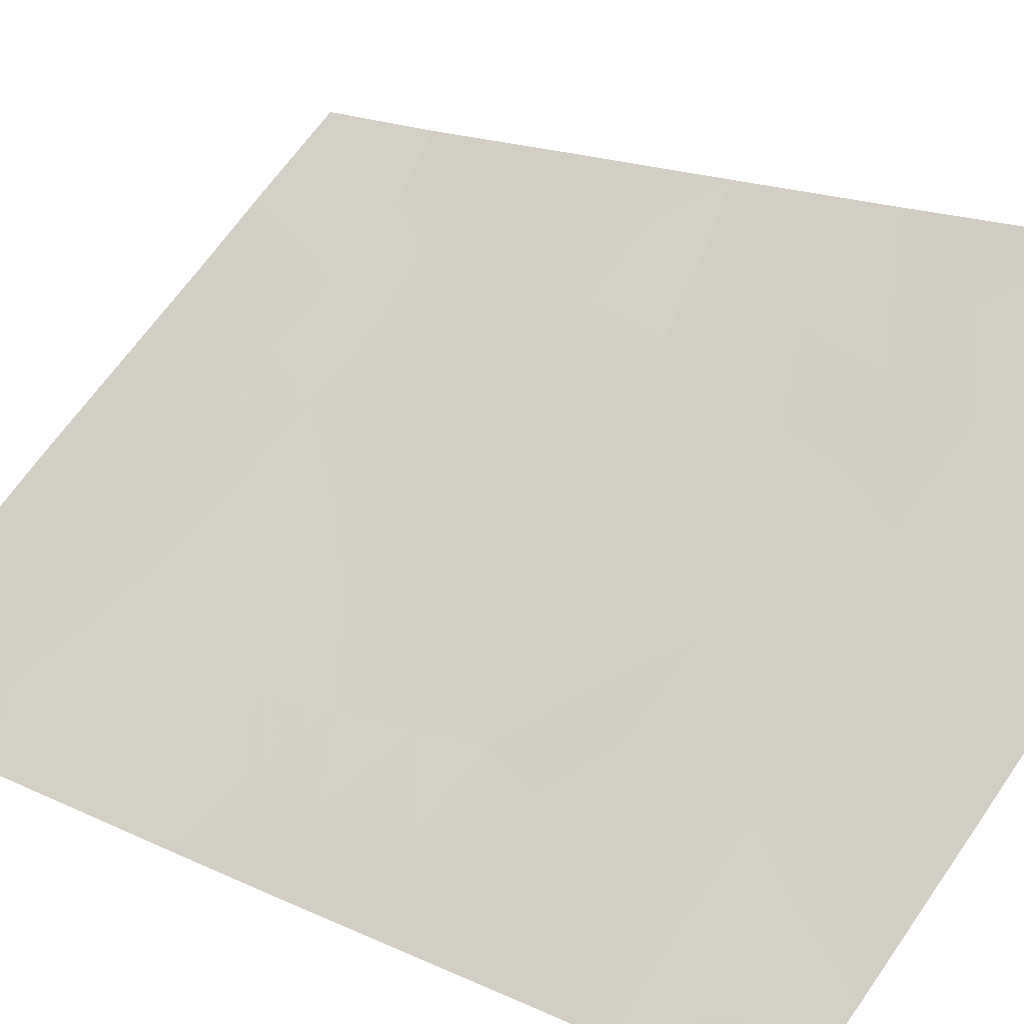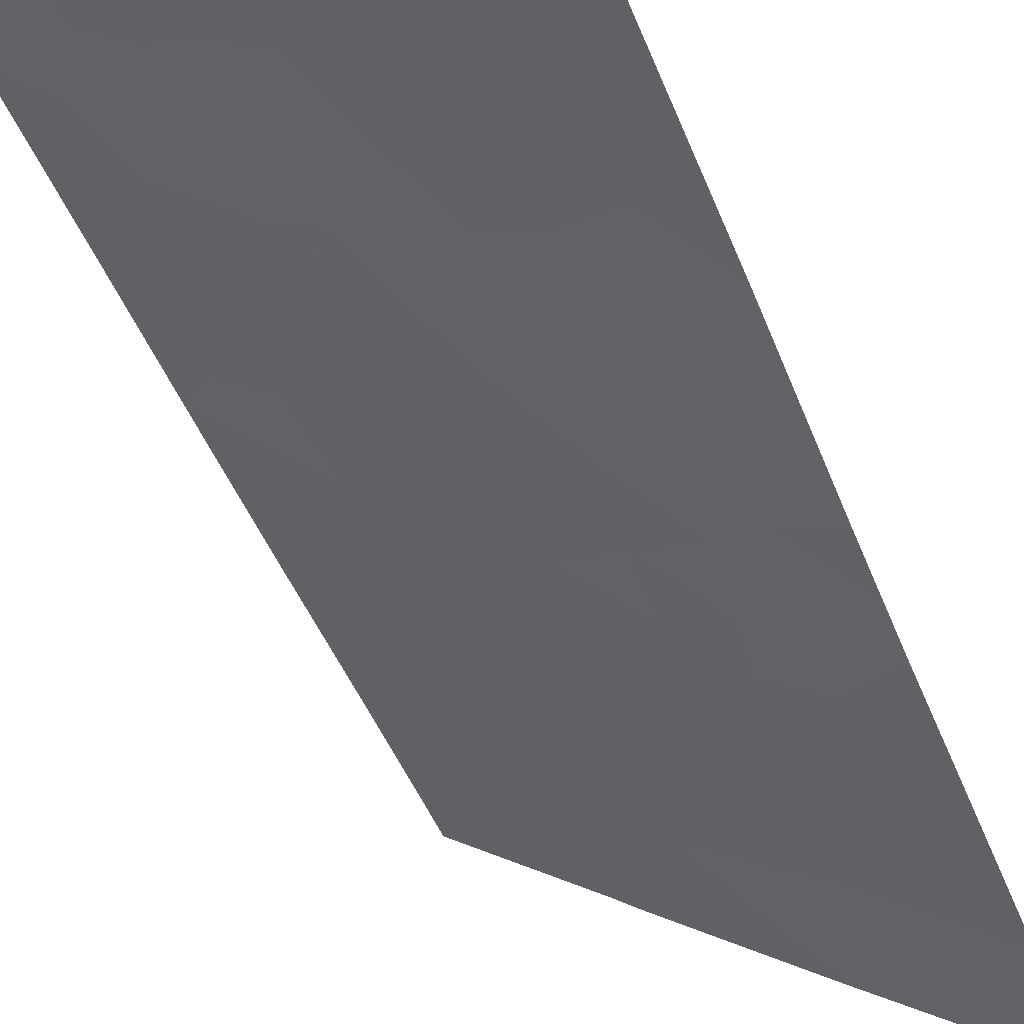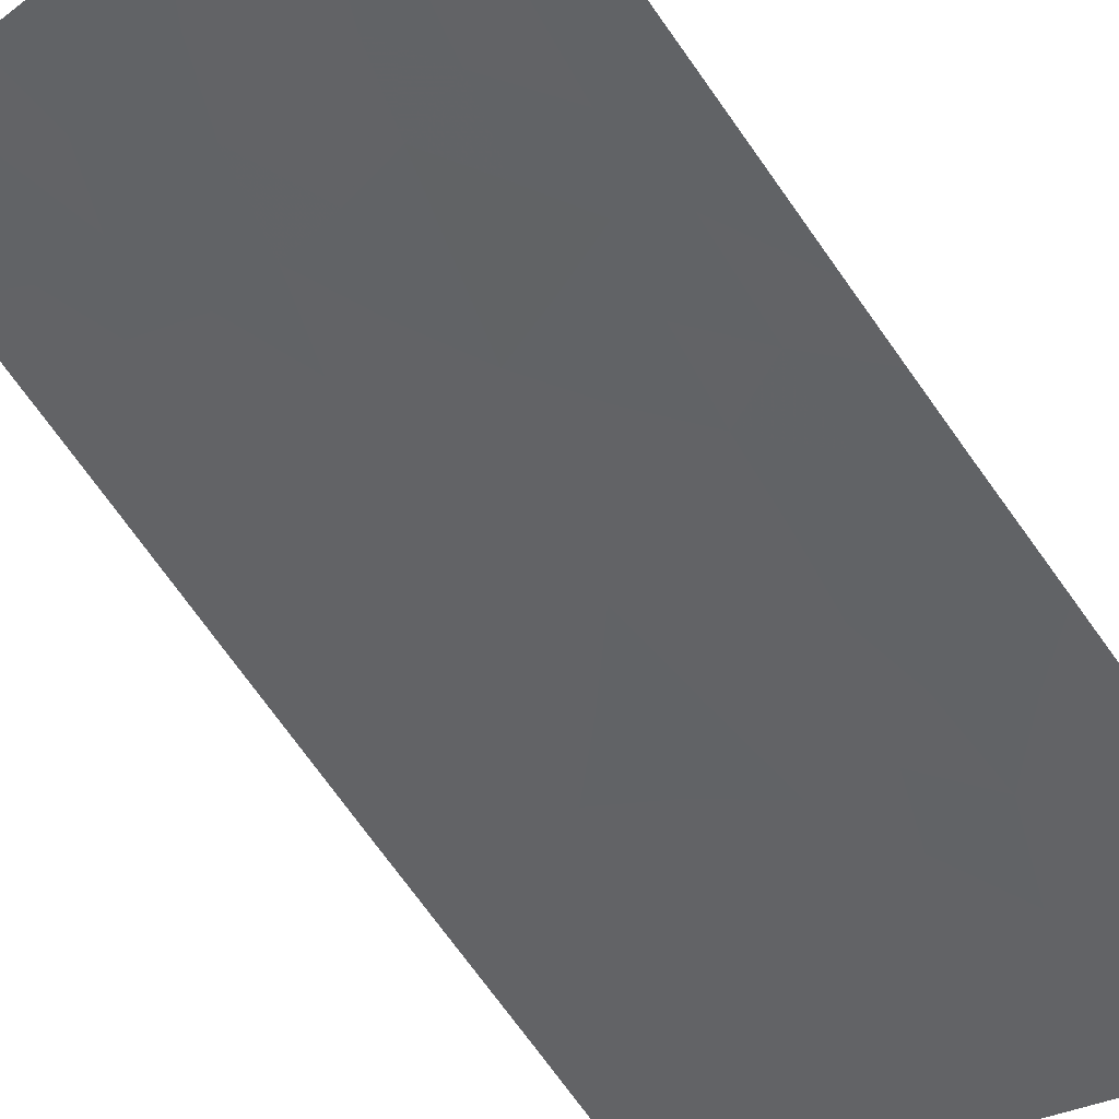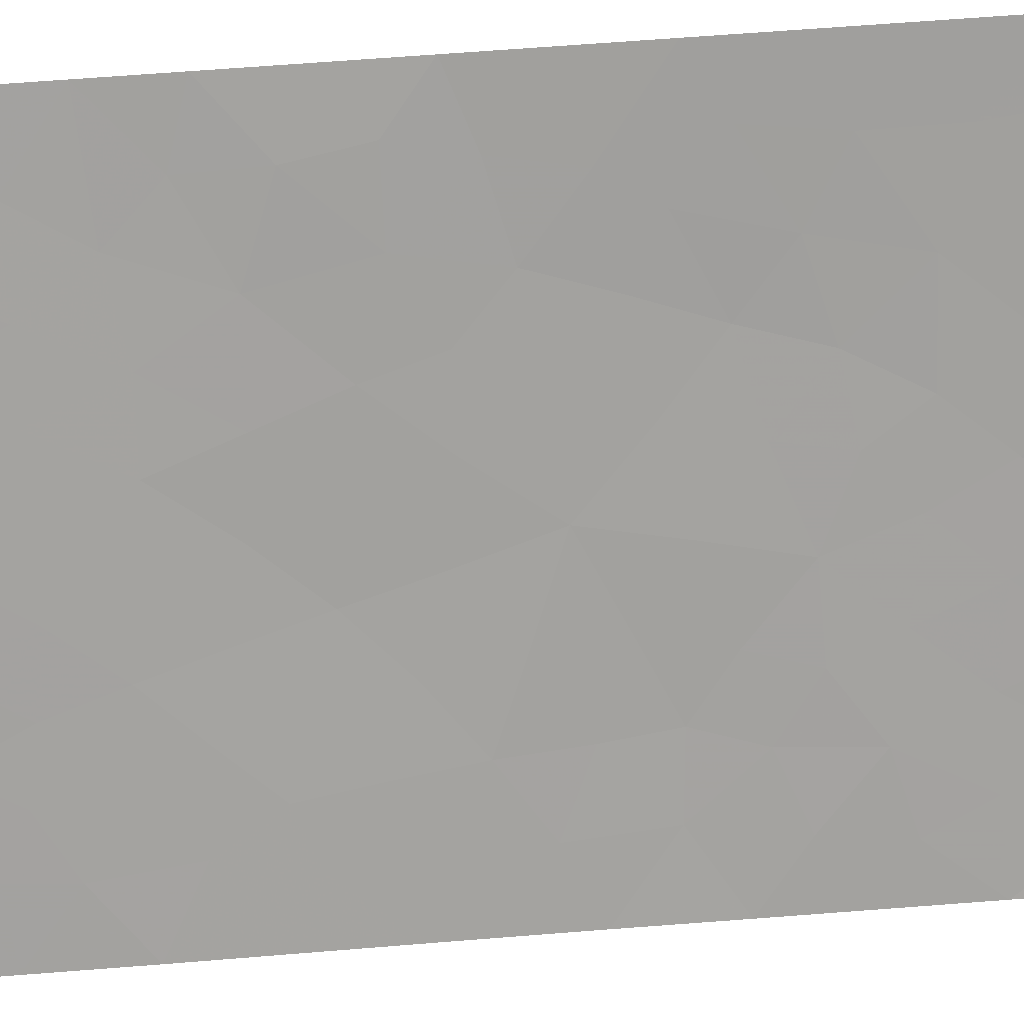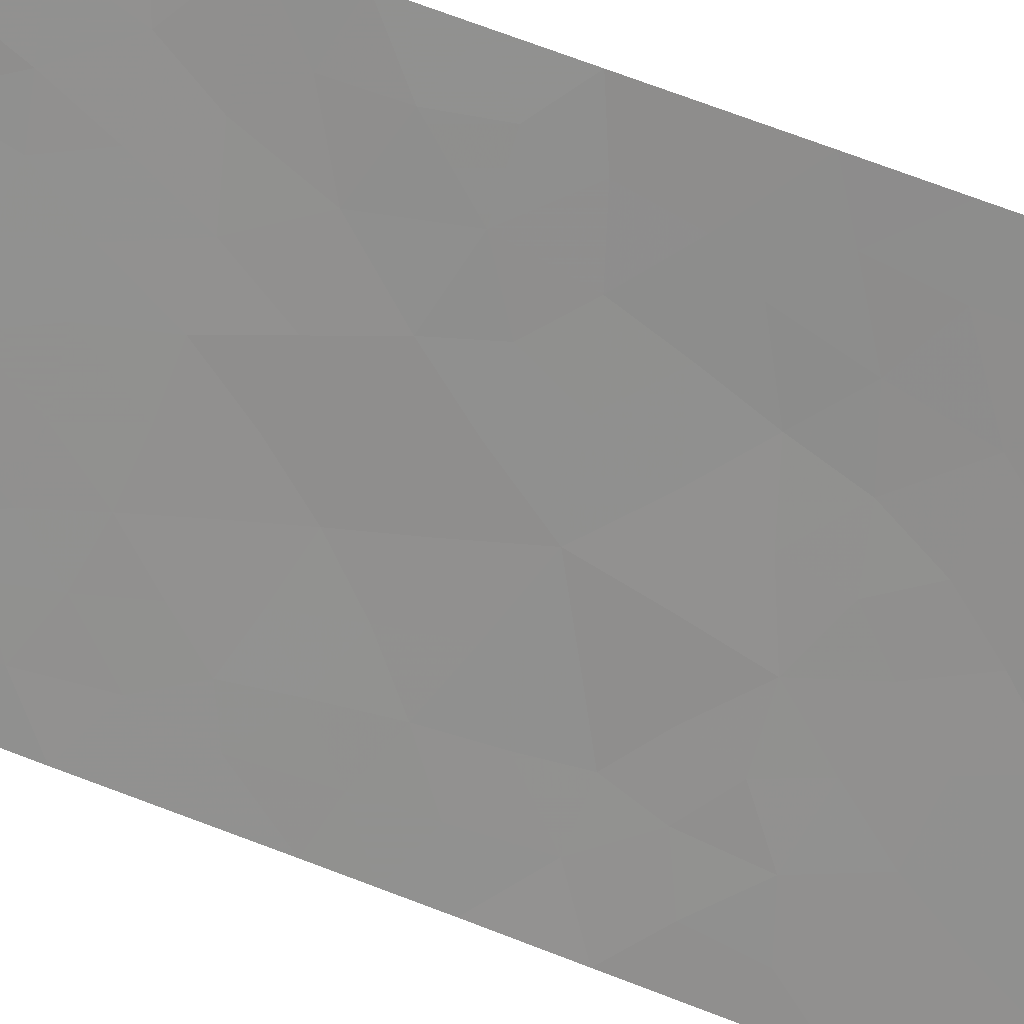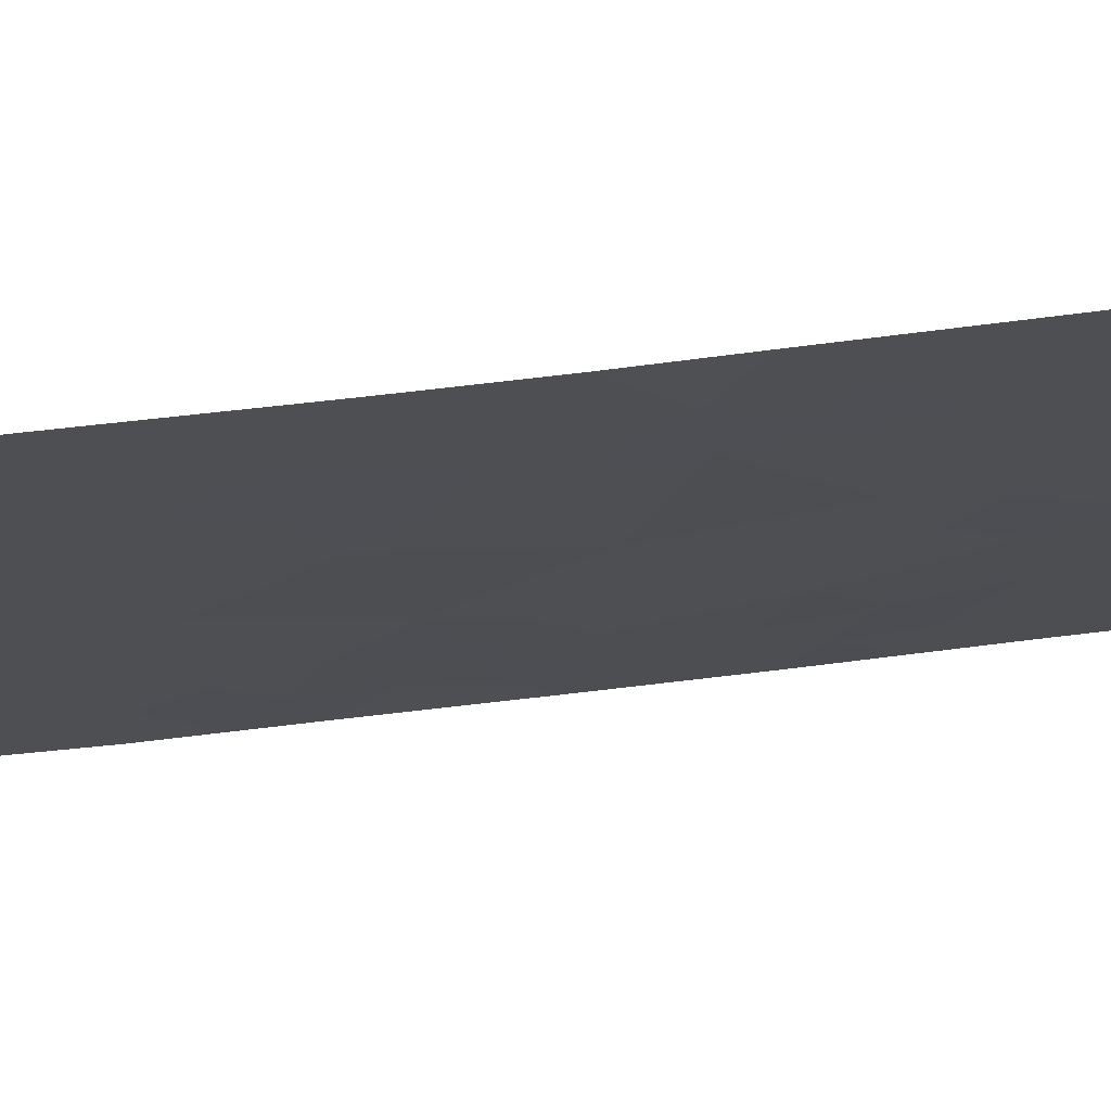
<metadata>
{"format":"obj","ext":"obj","renderer":"f3d","projection":"perspective","resolution":1024,"background":"white","views":[{"elev":15.9,"azim":-44.1,"up":"+Z"},{"elev":-49.3,"azim":-158.5,"up":"+Z"},{"elev":-77.2,"azim":-144.0,"up":"+Z"},{"elev":69.6,"azim":-94.4,"up":"+Z"},{"elev":75.3,"azim":-69.5,"up":"+Z"},{"elev":-56.1,"azim":-82.4,"up":"+Z"}]}
</metadata>
<code>
v -22.65 48.45 77.95
v -22.66 50 77.97
v -23.67 50 77.18
v -24.89 38 76.23
v -28.23 38 73.56
v -29.01 38 72.97
v -28.35 48.04 73.51
v -25.41 47.19 75.79
v -26.43 45.59 74.96
v -26.93 38 74.58
v -22.68 39.98 78
v -24.6 42.02 76.39
v -29.01 42.04 72.96
v -27.49 42.57 74.12
v -27.64 44.32 74.02
v -25.95 43.5 75.34
v -24.54 38 76.52
v -22.69 38 78.01
v -29 43.35 72.95
v -29.02 50 72.98
v -26.98 50 74.58
v -29.02 47.42 72.98
v -29.01 39.7 72.97
v -29.01 44.92 72.96
v -22.66 44.38 77.97
v -26.31 41.34 75.07
v -22.67 42.36 77.98
v -22.66 46.45 77.96
v -26.45 50 75
v -24.39 50 76.6
v -24.85 45.27 76.23
v -27.45 49.15 74.21
v -26.89 47.43 74.65
v -27.86 46.14 73.87
v -23.36 40.92 77.43
v -24.11 43.82 76.79
v -27.41 39.77 74.22
v -22.65 49.22 77.96
v -23.18 49.17 77.55
v -28.56 38.87 73.31
v -29.01 38.85 72.97
v -27.76 48.45 73.97
v -27.12 48.31 74.47
v -27.62 47.65 74.08
v -27.4 46.76 74.23
v -28.24 46.9 73.58
v -28.19 39.75 73.61
v -27.85 38.89 73.86
v -24.65 47.15 76.38
v -24.99 48.18 76.13
v -24.26 48.15 76.69
v -23.97 39.05 76.96
v -23.27 38.72 77.54
v -23.61 38 77.27
v -28.23 42.63 73.54
v -28.31 43.76 73.5
v -27.57 43.37 74.06
v -28 50 73.78
v -28.28 49.08 73.56
v -29.02 48.71 72.98
v -29 44.14 72.96
v -28.35 44.69 73.47
v -26.71 49.12 74.79
v -25.91 38 75.4
v -26.27 38.78 75.11
v -25.35 38.7 75.85
v -29.01 46.17 72.97
v -28.41 45.88 73.43
v -22.67 41.17 77.99
v -23.25 41.93 77.5
v -22.66 45.42 77.96
v -23.2 44.92 77.54
v -23.32 45.79 77.45
v -29.01 40.87 72.97
v -28.4 41.45 73.45
v -28.49 40.5 73.38
v -25.42 50 75.8
v -25.14 49.13 76.02
v -25.95 49.1 75.39
v -24.57 48.97 76.46
v -23.42 48.14 77.35
v -23.95 49.06 76.95
v -22.66 43.37 77.97
v -23.34 44.07 77.41
v -26.21 44.6 75.13
v -25.66 45.4 75.57
v -25.39 44.45 75.79
v -22.65 47.45 77.95
v -23.33 46.71 77.42
v -27 44.91 74.51
v -26.86 43.93 74.63
v -25.44 41.74 75.74
v -26.13 42.38 75.21
v -25.24 42.69 75.89
v -25.62 48.23 75.64
v -26.39 48.2 75.04
v -26.14 47.28 75.22
v -26.66 46.52 74.8
v -27.18 45.87 74.38
v -25.91 46.34 75.39
v -24.16 46.19 76.76
v -27.74 45.28 73.95
v -25.69 39.54 75.57
v -24.82 39.34 76.27
v -23.36 39.88 77.45
v -22.68 38.99 78.01
v -27.12 38.86 74.44
v -26.58 39.65 74.88
v -26.05 40.38 75.29
v -25.57 40.93 75.66
v -26.82 42.97 74.65
v -26.95 42.06 74.56
v -24.51 38.52 76.53
v -24.35 42.91 76.6
v -25.13 46.22 76.01
v -24.96 43.62 76.12
v -23.96 44.93 76.94
v -24.64 44.43 76.38
v -24.02 41.39 76.88
v -24.83 41.1 76.23
v -24.23 40.23 76.74
v -27.58 38 74.07
v -27.77 40.75 73.95
v -26.88 40.55 74.63
v -27.14 41.3 74.43
v -27.7 41.8 73.98
v -23.81 47.34 77.03
v -25.2 40.26 75.96
v -23.78 42.51 77.06
v -23.47 43.14 77.31
f 38 1 39
f 23 40 41
f 42 43 44
f 44 45 46
f 47 48 40
f 49 50 51
f 52 53 54
f 55 56 57
f 20 58 59
f 20 59 60
f 61 62 56
f 21 29 63
f 64 65 66
f 67 46 68
f 71 72 73
f 74 75 76
f 77 78 79
f 39 81 82
f 83 130 84
f 85 86 87
f 90 85 91
f 92 93 94
f 96 43 63
f 96 95 97
f 98 99 45
f 98 97 100
f 102 99 90
f 103 104 66
f 35 105 121
f 105 106 53
f 68 102 62
f 73 101 89
f 107 108 65
f 111 57 91
f 111 93 112
f 115 86 100
f 115 49 101
f 116 114 94
f 117 72 84
f 119 121 120
f 52 104 121
f 120 110 92
f 119 129 70
f 116 87 118
f 107 122 48
f 76 123 47
f 108 124 109
f 125 126 112
f 125 124 123
f 126 75 55
f 2 39 3
f 39 2 38
f 40 6 41
f 6 40 5
f 7 42 44
f 42 32 43
f 44 43 33
f 7 44 46
f 44 33 45
f 46 45 34
f 23 47 40
f 47 37 48
f 40 48 5
f 127 49 51
f 49 8 50
f 17 113 54
f 54 53 18
f 14 55 57
f 55 19 56
f 57 56 15
f 58 32 59
f 32 58 21
f 60 59 7
f 19 61 56
f 61 24 62
f 56 62 15
f 21 63 32
f 4 64 66
f 64 10 65
f 66 65 103
f 24 67 68
f 67 22 46
f 27 69 70
f 69 11 35
f 28 71 73
f 71 25 72
f 73 72 117
f 23 74 76
f 74 13 75
f 76 75 123
f 29 77 79
f 77 30 78
f 3 39 82
f 39 1 81
f 81 127 51
f 55 13 19
f 25 83 84
f 83 27 130
f 82 30 3
f 63 29 79
f 16 85 87
f 85 9 86
f 87 86 31
f 1 88 81
f 88 28 89
f 15 90 91
f 90 9 85
f 91 85 16
f 12 92 94
f 92 26 93
f 94 93 16
f 8 95 50
f 50 78 80
f 79 96 63
f 96 33 43
f 63 43 32
f 33 96 97
f 96 79 95
f 97 95 8
f 33 98 45
f 98 9 99
f 45 99 34
f 9 98 100
f 98 33 97
f 100 97 8
f 117 31 101
f 7 46 22
f 15 102 90
f 102 34 99
f 90 99 9
f 103 128 104
f 66 104 113
f 35 11 105
f 121 105 52
f 52 105 53
f 105 11 106
f 53 106 18
f 59 32 42
f 59 42 7
f 24 68 62
f 68 34 102
f 62 102 15
f 28 73 89
f 73 117 101
f 89 101 127
f 10 107 65
f 107 37 108
f 65 108 103
f 110 109 26
f 16 111 91
f 111 14 57
f 91 57 15
f 14 111 112
f 111 16 93
f 112 93 26
f 4 113 17
f 52 54 113
f 114 129 12
f 8 115 100
f 115 31 86
f 100 86 9
f 31 115 101
f 115 8 49
f 101 49 127
f 16 116 94
f 116 36 114
f 94 114 12
f 117 36 118
f 117 118 31
f 36 117 84
f 84 72 25
f 12 119 120
f 119 35 121
f 120 121 128
f 52 113 104
f 113 4 66
f 121 104 128
f 12 120 92
f 120 128 110
f 92 110 26
f 119 12 129
f 36 116 118
f 116 16 87
f 118 87 31
f 37 107 48
f 107 10 122
f 48 122 5
f 23 76 47
f 47 123 37
f 103 108 109
f 108 37 124
f 109 124 26
f 26 125 112
f 125 123 126
f 112 126 14
f 125 26 124
f 123 124 37
f 14 126 55
f 126 123 75
f 55 75 13
f 60 7 22
f 30 82 80
f 51 50 80
f 78 30 80
f 82 81 51
f 51 80 82
f 128 109 110
f 128 103 109
f 95 79 78
f 50 95 78
f 130 27 129
f 129 27 70
f 35 119 70
f 69 35 70
f 68 46 34
f 84 130 36
f 36 130 114
f 129 114 130
f 88 89 127
f 81 88 127

</code>
